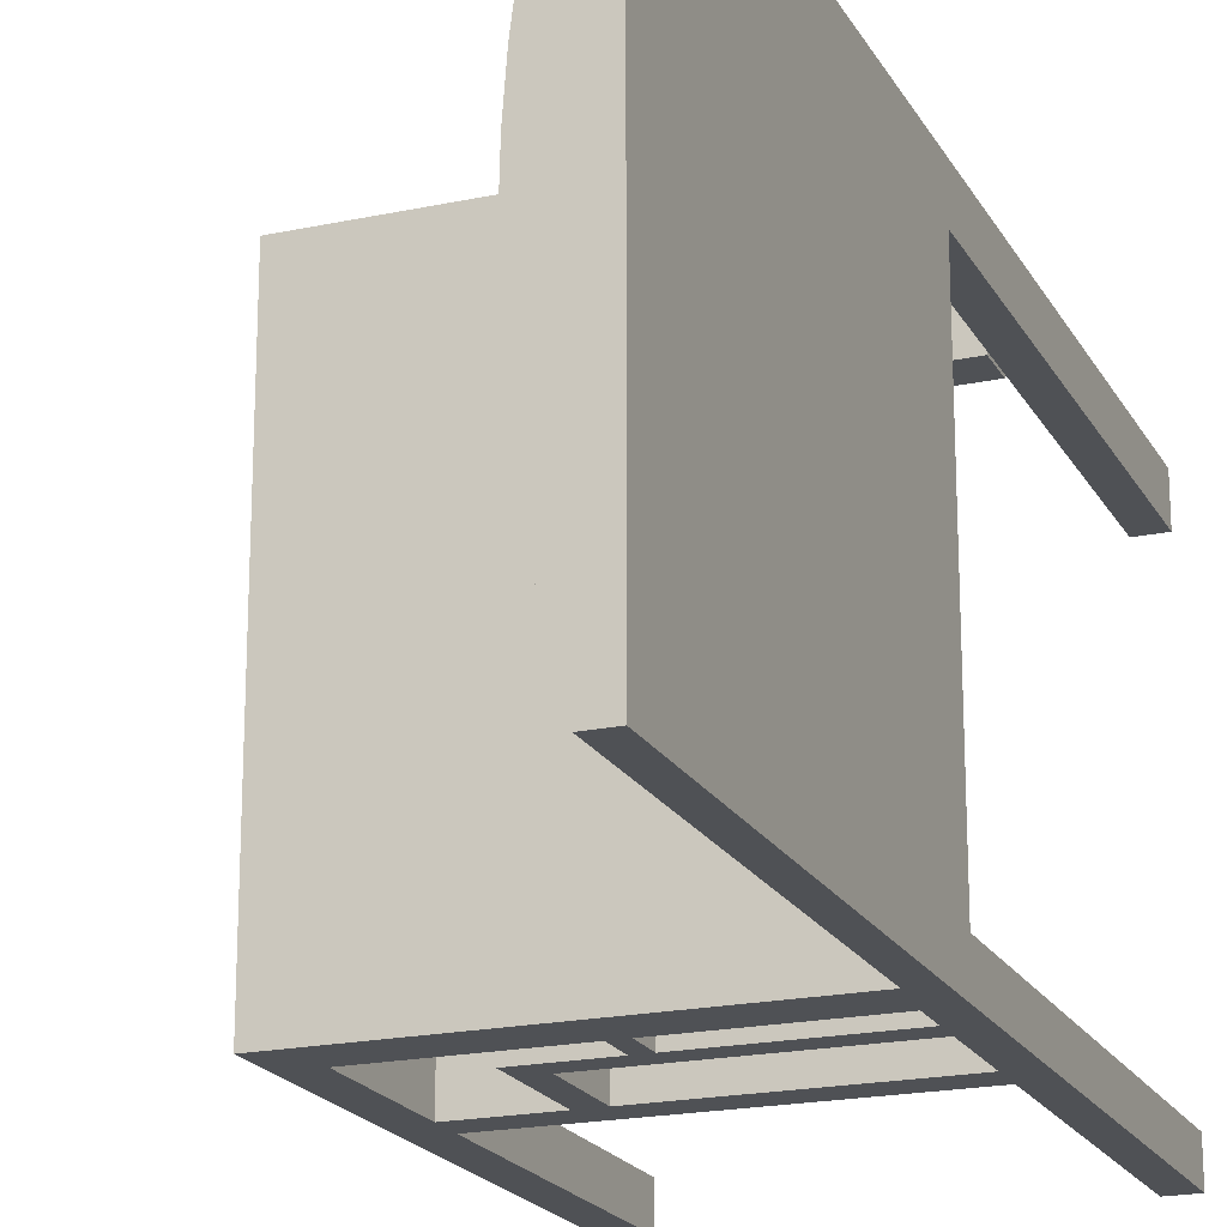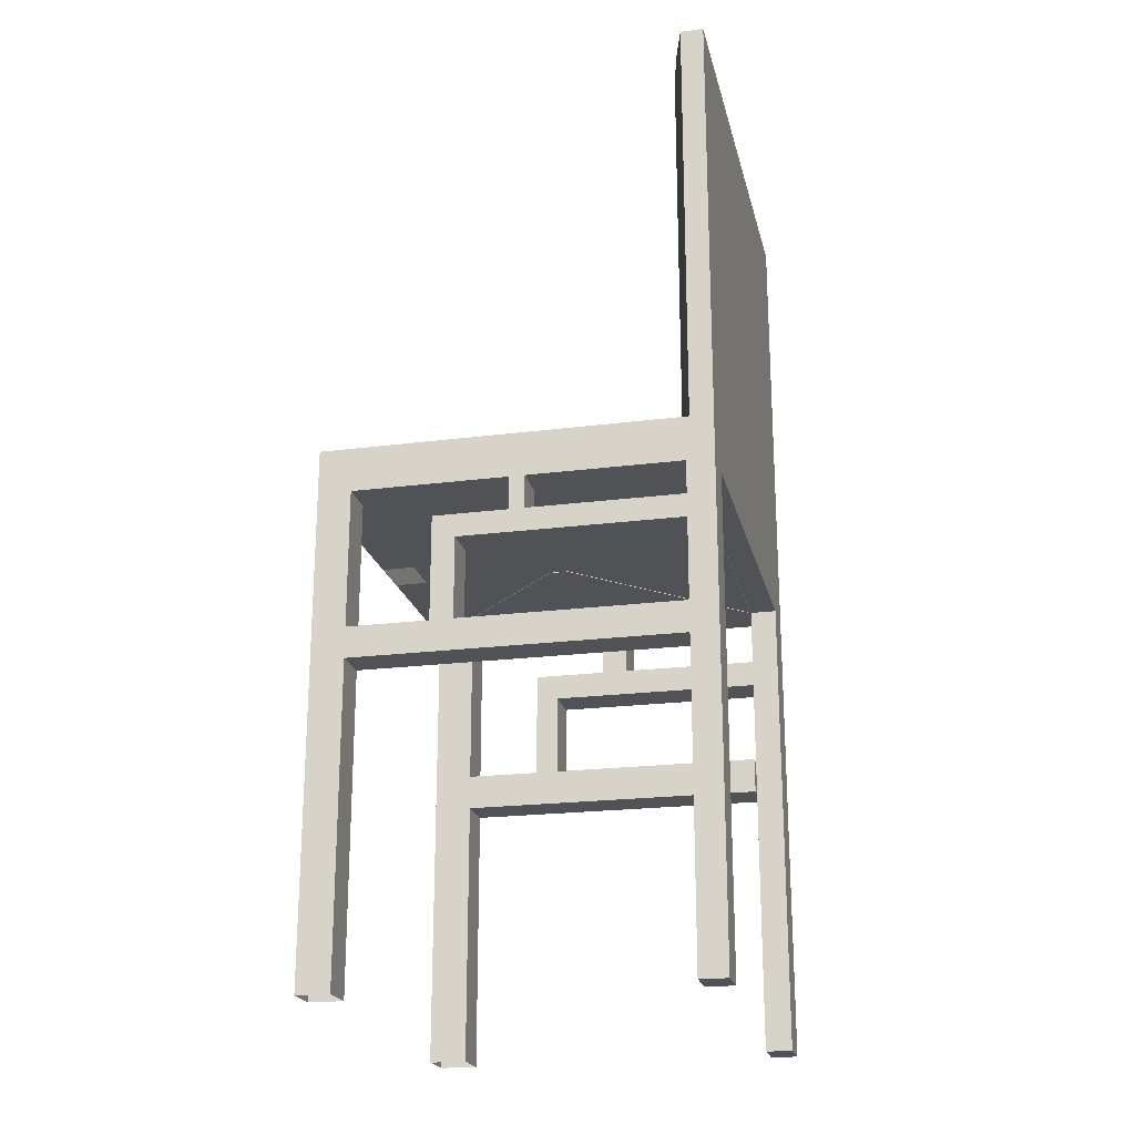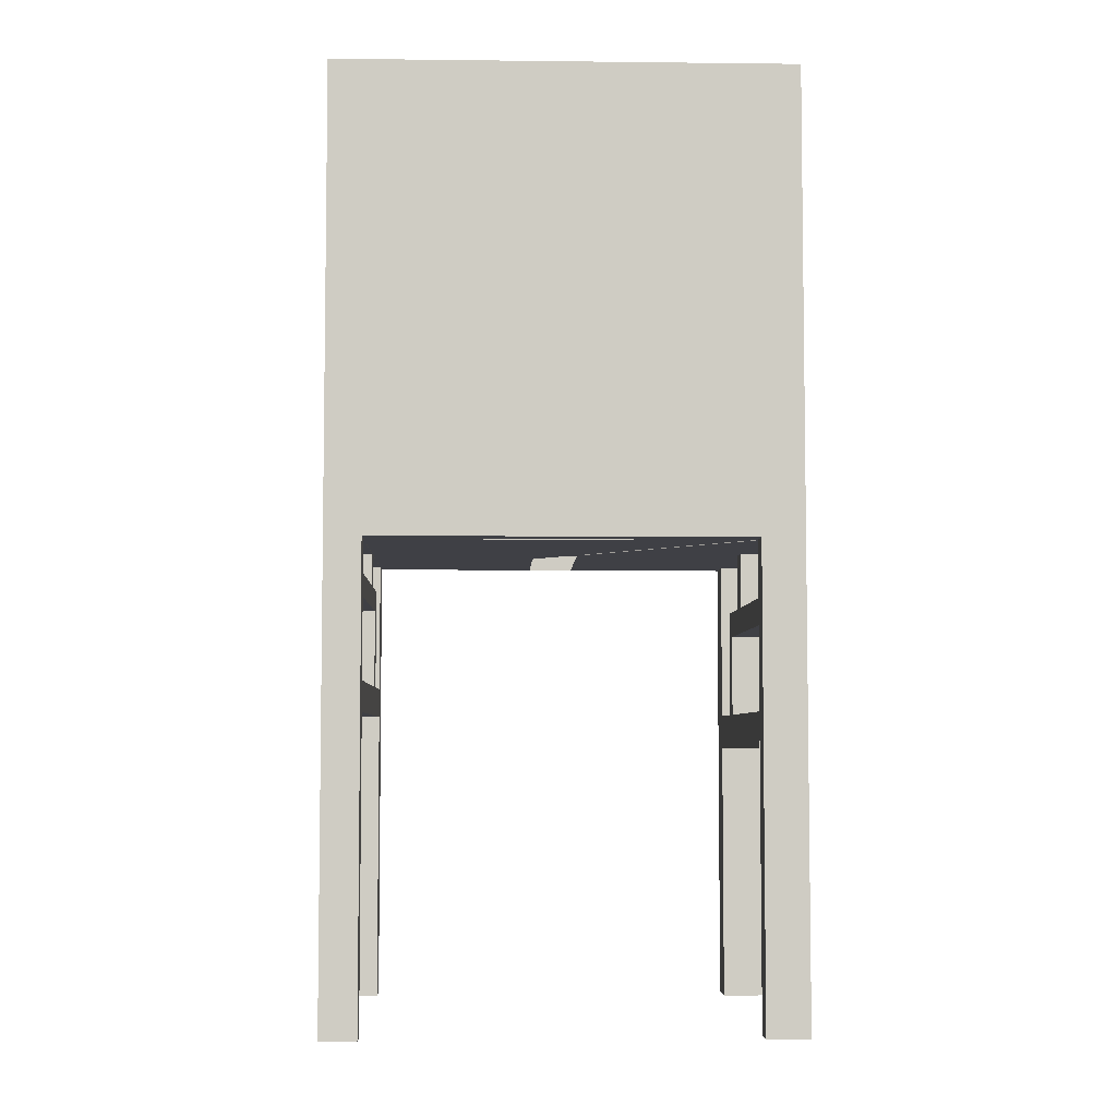
<metadata>
{"format":"obj","ext":"obj","renderer":"f3d","projection":"perspective","resolution":1024,"background":"white","views":[{"elev":-20.0,"azim":-158.5,"up":"+Z"},{"elev":-21.3,"azim":-167.2,"up":"+Y"},{"elev":-5.2,"azim":-92.0,"up":"+Y"}]}
</metadata>
<code>
v 1604 516.7 163.6
v 1944 516.7 -274.3
v 1604 516.7 -274.3
v 1944 516.7 163.6
v 1614 485.8 -238.6
v 1604 485.8 163.6
v 1604 485.8 -274.3
v 1622 485.8 -202.5
v 1628 485.8 -166
v 1633 485.8 -129.3
v 1635 485.8 -92.36
v 1636 485.8 -55.36
v 1635 485.8 -18.36
v 1633 485.8 18.55
v 1628 485.8 55.28
v 1622 485.8 91.76
v 1614 485.8 127.9
v 1614 485.8 127.9
v 1622 485.8 91.76
v 1604 485.8 163.6
v 1628 485.8 55.28
v 1633 485.8 18.55
v 1635 485.8 -18.36
v 1636 485.8 -55.36
v 1635 485.8 -92.36
v 1633 485.8 -129.3
v 1628 485.8 -166
v 1622 485.8 -202.5
v 1614 485.8 -238.6
v 1604 485.8 -274.3
v 1814 422.1 -239.4
v 1608 422.1 -274.3
v 1814 422.1 -274.3
v 1608 422.1 -239.4
v 1814 345.8 -274.3
v 1814 345.8 -239.4
v 1836 345.8 -239.4
v 1836 345.8 -274.3
v 1608 422.1 -239.4
v 1814 422.1 -239.4
v 1608 422.1 -274.3
v 1814 422.1 -274.3
v 1814 345.8 -274.3
v 1814 345.8 -239.4
v 1836 345.8 -239.4
v 1836 345.8 -274.3
v 1814 396.6 163.6
v 1608 396.6 123
v 1814 396.6 123
v 1608 396.6 163.6
v 1814 317.8 123
v 1814 317.8 163.6
v 1836 317.8 163.6
v 1836 317.8 123
v 1608 396.6 163.6
v 1814 396.6 163.6
v 1608 396.6 123
v 1814 396.6 123
v 1814 317.8 123
v 1814 317.8 163.6
v 1836 317.8 163.6
v 1836 317.8 123
v 1608 345.8 -239.4
v 1608 316.9 -274.3
v 1608 316.9 -239.4
v 1608 345.8 -274.3
v 1912 316.9 -239.4
v 1912 316.9 -274.3
v 1912 26.43 -274.3
v 1912 26.43 -239.4
v 1608 345.8 -274.3
v 1608 345.8 -239.4
v 1608 316.9 -274.3
v 1608 316.9 -239.4
v 1912 316.9 -239.4
v 1912 316.9 -274.3
v 1912 26.43 -274.3
v 1912 26.43 -239.4
v 1907 284.2 163.6
v 1609 284.2 123
v 1907 284.2 123
v 1609 284.2 163.6
v 1907 26.43 123
v 1907 26.43 163.6
v 1609 317.8 163.6
v 1609 317.8 123
v 1609 284.2 163.6
v 1907 284.2 163.6
v 1609 284.2 123
v 1907 284.2 123
v 1907 26.43 123
v 1907 26.43 163.6
v 1609 317.8 123
v 1609 317.8 163.6
v 1752 443.7 -274.3
v 1608 422.1 -274.3
v 1608 443.7 -274.3
v 1814 422.1 -274.3
v 1766 443.7 -274.3
v 1766 474.9 -274.3
v 1836 443.7 -274.3
v 1814 345.8 -274.3
v 1944 474.9 -274.3
v 1912 345.8 -274.3
v 1912 474.9 -274.3
v 1912 316.9 -274.3
v 1912 26.43 -274.3
v 1944 26.43 -274.3
v 1944 516.7 -274.3
v 1608 474.9 -274.3
v 1604 516.7 -274.3
v 1752 474.9 -274.3
v 1898 474.9 -274.3
v 1608 316.9 -274.3
v 1608 345.8 -274.3
v 1836 345.8 -274.3
v 1604 916.9 -274.3
v 1582 26.43 -274.3
v 1582 916.9 -274.3
v 1608 26.43 -274.3
v 1766 474.9 -274.3
v 1766 443.7 -239.4
v 1766 443.7 -274.3
v 1766 474.9 -239.4
v 1766 443.7 -239.4
v 1836 443.7 -274.3
v 1766 443.7 -274.3
v 1836 443.7 -239.4
v 1836 443.7 -274.3
v 1836 345.8 -239.4
v 1836 345.8 -274.3
v 1836 443.7 -239.4
v 1836 345.8 -239.4
v 1912 345.8 -274.3
v 1836 345.8 -274.3
v 1912 345.8 -239.4
v 1944 474.9 -274.3
v 1944 26.43 -239.4
v 1944 26.43 -274.3
v 1944 475.4 -239.4
v 1608 316.9 -274.3
v 1608 26.43 -239.4
v 1608 26.43 -274.3
v 1608 316.9 -239.4
v 1582 916.9 163.6
v 1604 916.9 -274.3
v 1582 916.9 -274.3
v 1614 916.9 -238.6
v 1622 916.9 -202.5
v 1628 916.9 -166
v 1633 916.9 -129.3
v 1635 916.9 -92.36
v 1636 916.9 -55.36
v 1635 916.9 -18.36
v 1633 916.9 18.55
v 1628 916.9 55.28
v 1622 916.9 91.76
v 1614 916.9 127.9
v 1604 916.9 163.6
v 1944 516.7 -274.3
v 1944 475.4 -212.4
v 1944 475.4 -80.13
v 1944 475.4 -36.15
v 1944 475.4 123
v 1944 474.9 123
v 1944 26.43 163.6
v 1944 26.43 123
v 1944 516.7 163.6
v 1608 26.43 -239.4
v 1582 475.4 -239.4
v 1582 26.43 -239.4
v 1608 475.4 -239.4
v 1608 316.9 -239.4
v 1608 345.8 -239.4
v 1608 422.1 -239.4
v 1608 443.7 -239.4
v 1608 474.9 -239.4
v 1836 345.8 -239.4
v 1814 422.1 -239.4
v 1814 345.8 -239.4
v 1752 443.7 -239.4
v 1766 443.7 -239.4
v 1752 474.9 -239.4
v 1836 443.7 -239.4
v 1766 474.9 -239.4
v 1944 26.43 -239.4
v 1912 316.9 -239.4
v 1912 26.43 -239.4
v 1912 345.8 -239.4
v 1912 474.9 -239.4
v 1898 475.4 -239.4
v 1944 475.4 -239.4
v 1944 26.43 163.6
v 1907 284.2 163.6
v 1907 26.43 163.6
v 1907 317.8 163.6
v 1907 474.9 163.6
v 1608 26.43 163.6
v 1582 916.9 163.6
v 1582 26.43 163.6
v 1604 516.7 163.6
v 1608 474.9 163.6
v 1944 516.7 163.6
v 1608 396.6 163.6
v 1608 421.7 163.6
v 1740 474.9 163.6
v 1765 474.9 163.6
v 1765 421.7 163.6
v 1609 317.8 163.6
v 1609 284.2 163.6
v 1814 317.8 163.6
v 1836 317.8 163.6
v 1814 396.6 163.6
v 1740 421.7 163.6
v 1836 421.7 163.6
v 1604 916.9 163.6
v 1944 474.9 123
v 1907 317.8 123
v 1907 474.9 123
v 1814 317.8 123
v 1609 284.2 123
v 1609 317.8 123
v 1907 284.2 123
v 1836 317.8 123
v 1907 26.43 123
v 1944 26.43 123
v 1608 422.1 -274.3
v 1608 345.8 -239.4
v 1608 345.8 -274.3
v 1608 422.1 -239.4
v 1608 443.7 -239.4
v 1752 443.7 -274.3
v 1608 443.7 -274.3
v 1752 443.7 -239.4
v 1608 474.9 -274.3
v 1608 443.7 -239.4
v 1608 443.7 -274.3
v 1608 474.9 -239.4
v 1608 345.8 -239.4
v 1814 345.8 -274.3
v 1608 345.8 -274.3
v 1814 345.8 -239.4
v 1609 317.8 163.6
v 1814 317.8 123
v 1609 317.8 123
v 1814 317.8 163.6
v 1608 396.6 123
v 1608 26.43 163.6
v 1608 26.43 123
v 1608 396.6 163.6
v 1765 474.9 123
v 1740 421.7 123
v 1740 474.9 123
v 1608 396.6 123
v 1608 421.7 123
v 1814 396.6 123
v 1765 421.7 123
v 1836 421.7 123
v 1608 475.4 123
v 1582 26.43 123
v 1582 475.4 123
v 1608 26.43 123
v 1608 474.9 123
v 1836 317.8 163.6
v 1907 317.8 123
v 1836 317.8 123
v 1907 317.8 163.6
v 1608 474.9 123
v 1608 421.7 163.6
v 1608 421.7 123
v 1608 474.9 163.6
v 1608 421.7 163.6
v 1740 421.7 123
v 1608 421.7 123
v 1740 421.7 163.6
v 1765 474.9 123
v 1765 421.7 163.6
v 1765 421.7 123
v 1765 474.9 163.6
v 1765 421.7 163.6
v 1836 421.7 123
v 1765 421.7 123
v 1836 421.7 163.6
v 1836 421.7 123
v 1836 317.8 163.6
v 1836 317.8 123
v 1836 421.7 163.6
v 1604 516.7 -274.3
v 1614 485.8 -238.6
v 1604 485.8 -274.3
v 1614 916.9 -238.6
v 1604 916.9 -274.3
v 1614 916.9 127.9
v 1604 485.8 163.6
v 1614 485.8 127.9
v 1604 516.7 163.6
v 1604 916.9 163.6
v 1622 916.9 91.76
v 1614 485.8 127.9
v 1622 485.8 91.76
v 1614 916.9 127.9
v 1628 916.9 55.28
v 1622 485.8 91.76
v 1628 485.8 55.28
v 1622 916.9 91.76
v 1633 916.9 18.55
v 1628 485.8 55.28
v 1633 485.8 18.55
v 1628 916.9 55.28
v 1635 916.9 -18.36
v 1633 485.8 18.55
v 1635 485.8 -18.36
v 1633 916.9 18.55
v 1636 916.9 -55.36
v 1635 485.8 -18.36
v 1636 485.8 -55.36
v 1635 916.9 -18.36
v 1635 916.9 -92.36
v 1636 485.8 -55.36
v 1635 485.8 -92.36
v 1636 916.9 -55.36
v 1633 916.9 -129.3
v 1635 485.8 -92.36
v 1633 485.8 -129.3
v 1635 916.9 -92.36
v 1628 916.9 -166
v 1633 485.8 -129.3
v 1628 485.8 -166
v 1633 916.9 -129.3
v 1622 916.9 -202.5
v 1628 485.8 -166
v 1622 485.8 -202.5
v 1628 916.9 -166
v 1614 916.9 -238.6
v 1622 485.8 -202.5
v 1614 485.8 -238.6
v 1622 916.9 -202.5
v 1582 916.9 163.6
v 1582 26.43 123
v 1582 26.43 163.6
v 1582 475.4 123
v 1582 475.4 -36.15
v 1582 475.4 -80.13
v 1582 475.4 -178.6
v 1582 475.4 -239.4
v 1582 26.43 -274.3
v 1582 26.43 -239.4
v 1582 916.9 -274.3
v 1608 475.4 -213.8
v 1608 475.4 -80.13
v 1605 475.4 -80.13
v 1605 475.4 -36.15
v 1608 475.4 97.39
v 1608 475.4 -36.15
v 1608 26.43 163.6
v 1608 26.43 123
v 1608 26.43 -239.4
v 1608 26.43 -274.3
v 1608 475.4 -239.4
v 1608 474.9 -80.13
v 1608 474.9 -239.4
v 1741 475.4 -80.13
v 1608 474.9 123
v 1608 474.9 -36.15
v 1608 475.4 123
v 1741 475.4 -36.15
v 1785 475.4 -80.13
v 1898 475.4 -239.4
v 1944 475.4 -239.4
v 1763 475.4 -58.19
v 1767 475.4 -36.15
v 1767 474.9 -36.15
v 1912 474.9 -274.3
v 1944 474.9 -274.3
v 1898 474.9 -274.3
v 1944 475.4 -212.4
v 1811 475.4 -80.13
v 1776 475.4 -45.06
v 1785 475.4 -36.15
v 1785 474.9 -36.15
v 1944 474.9 123
v 1907 474.9 123
v 1765 474.9 123
v 1740 474.9 123
v 1912 474.9 -239.4
v 1766 474.9 -274.3
v 1766 474.9 -239.4
v 1944 475.4 -80.13
v 1944 475.4 123
v 1740 474.9 163.6
v 1608 474.9 163.6
v 1907 474.9 163.6
v 1765 474.9 163.6
v 1752 474.9 -239.4
v 1752 474.9 -274.3
v 1912 345.8 -274.3
v 1912 345.8 -239.4
v 1944 475.4 -36.15
v 1740 421.7 123
v 1740 421.7 163.6
v 1907 317.8 123
v 1907 317.8 163.6
v 1752 443.7 -274.3
v 1752 443.7 -239.4
v 1608 474.9 -274.3
v 1582 916.9 163.6
v 1582 475.4 -239.4
v 1582 916.9 -274.3
v 1582 26.43 -274.3
v 1582 26.43 -239.4
v 1582 475.4 -178.6
v 1582 475.4 -80.13
v 1582 475.4 -36.15
v 1582 475.4 123
v 1582 26.43 123
v 1582 26.43 163.6
v 1605 475.4 -80.13
v 1608 475.4 -80.13
v 1608 475.4 -213.8
v 1605 475.4 -36.15
v 1608 475.4 97.39
v 1608 475.4 -36.15
v 1608 26.43 163.6
v 1608 26.43 123
v 1608 26.43 -239.4
v 1608 26.43 -274.3
v 1608 475.4 -239.4
v 1608 474.9 -80.13
v 1608 474.9 -239.4
v 1741 475.4 -80.13
v 1608 475.4 123
v 1608 474.9 123
v 1608 474.9 -36.15
v 1741 475.4 -36.15
v 1785 475.4 -80.13
v 1898 475.4 -239.4
v 1944 475.4 -239.4
v 1763 475.4 -58.19
v 1767 475.4 -36.15
v 1767 474.9 -36.15
v 1898 474.9 -274.3
v 1912 474.9 -274.3
v 1944 474.9 -274.3
v 1811 475.4 -80.13
v 1944 475.4 -212.4
v 1776 475.4 -45.06
v 1785 474.9 -36.15
v 1785 475.4 -36.15
v 1740 474.9 123
v 1765 474.9 123
v 1907 474.9 123
v 1944 474.9 123
v 1766 474.9 -239.4
v 1912 474.9 -239.4
v 1766 474.9 -274.3
v 1944 475.4 -80.13
v 1944 475.4 123
v 1608 474.9 163.6
v 1740 474.9 163.6
v 1765 474.9 163.6
v 1907 474.9 163.6
v 1752 474.9 -239.4
v 1752 474.9 -274.3
v 1912 345.8 -274.3
v 1912 345.8 -239.4
v 1944 475.4 -36.15
v 1740 421.7 123
v 1740 421.7 163.6
v 1907 317.8 123
v 1907 317.8 163.6
v 1752 443.7 -274.3
v 1752 443.7 -239.4
v 1608 474.9 -274.3
f 5 6 7
f 6 5 8
f 6 8 9
f 6 9 10
f 6 10 11
f 6 11 12
f 6 12 13
f 6 13 14
f 6 14 15
f 6 15 16
f 6 16 17
f 31 32 33
f 32 31 34
f 31 35 36
f 35 31 33
f 37 35 38
f 35 37 36
f 47 48 49
f 48 47 50
f 47 51 52
f 51 47 49
f 53 51 54
f 51 53 52
f 63 64 65
f 64 63 66
f 67 64 68
f 64 67 65
f 67 69 70
f 69 67 68
f 79 80 81
f 80 79 82
f 79 83 84
f 83 79 81
f 85 80 82
f 80 85 86
f 338 339 340
f 339 338 341
f 341 338 342
f 342 338 343
f 343 338 344
f 344 338 345
f 345 346 347
f 346 345 348
f 348 345 338
f 349 344 345
f 344 349 350
f 344 350 343
f 343 350 351
f 352 343 351
f 343 352 342
f 353 352 354
f 352 353 342
f 342 353 341
f 355 339 356
f 339 355 340
f 357 346 358
f 346 357 347
f 349 345 359
f 359 360 361
f 360 359 350
f 350 359 349
f 350 349 362
f 354 351 350
f 351 354 352
f 354 363 364
f 363 354 365
f 365 354 353
f 353 354 366
f 341 353 365
f 367 368 369
f 368 367 359
f 359 367 349
f 349 367 362
f 350 364 360
f 364 350 354
f 370 350 362
f 350 370 354
f 354 370 366
f 365 366 371
f 366 365 353
f 371 363 365
f 363 371 372
f 369 373 374
f 373 369 375
f 375 369 368
f 376 367 369
f 367 376 377
f 370 362 367
f 378 366 370
f 366 378 371
f 379 372 371
f 372 379 380
f 381 372 380
f 372 381 363
f 363 381 382
f 363 382 383
f 363 383 384
f 385 375 373
f 375 385 386
f 386 385 387
f 377 376 388
f 378 367 377
f 367 378 370
f 371 378 379
f 379 381 380
f 381 379 389
f 390 363 384
f 363 390 391
f 392 383 382
f 383 392 393
f 390 383 384
f 383 390 393
f 394 386 395
f 386 394 387
f 385 396 397
f 396 385 373
f 389 379 398
f 390 399 400
f 399 390 384
f 392 401 402
f 401 392 382
f 394 403 404
f 403 394 395
f 394 405 395
f 405 394 361
f 18 19 20
f 19 21 20
f 21 22 20
f 22 23 20
f 23 24 20
f 24 25 20
f 25 26 20
f 26 27 20
f 27 28 20
f 28 29 20
f 30 20 29
f 39 40 41
f 42 41 40
f 42 40 43
f 44 43 40
f 44 45 43
f 46 43 45
f 55 56 57
f 58 57 56
f 58 56 59
f 60 59 56
f 60 61 59
f 62 59 61
f 71 72 73
f 74 73 72
f 74 75 73
f 76 73 75
f 76 75 77
f 78 77 75
f 87 88 89
f 90 89 88
f 90 88 91
f 92 91 88
f 93 94 89
f 87 89 94
f 406 407 408
f 408 407 409
f 410 409 407
f 407 406 411
f 411 406 412
f 412 406 413
f 413 406 414
f 414 406 415
f 416 415 406
f 417 418 412
f 412 418 411
f 418 419 411
f 407 411 419
f 413 420 412
f 417 412 420
f 414 421 413
f 413 421 420
f 422 420 421
f 416 423 415
f 424 415 423
f 410 425 409
f 426 409 425
f 427 407 419
f 419 427 418
f 418 427 428
f 429 428 427
f 430 419 418
f 420 422 417
f 418 417 422
f 421 422 431
f 431 422 432
f 433 432 422
f 434 422 421
f 431 421 414
f 430 435 419
f 419 435 427
f 427 435 436
f 437 436 435
f 422 418 433
f 428 433 418
f 434 438 422
f 422 438 418
f 430 418 438
f 421 431 434
f 439 434 431
f 440 439 432
f 431 432 439
f 436 437 441
f 441 437 442
f 443 442 437
f 444 445 435
f 437 435 445
f 435 430 438
f 439 446 434
f 438 434 446
f 447 448 440
f 439 440 448
f 449 450 432
f 450 451 432
f 451 452 432
f 432 452 440
f 447 440 452
f 453 454 455
f 455 454 441
f 442 441 454
f 456 445 444
f 438 446 435
f 444 435 446
f 448 446 439
f 457 448 452
f 447 452 448
f 458 459 432
f 449 432 459
f 460 461 450
f 451 450 461
f 460 459 450
f 449 450 459
f 453 462 455
f 463 455 462
f 442 454 464
f 465 464 454
f 466 448 457
f 449 459 467
f 468 467 459
f 451 461 469
f 470 469 461
f 463 462 471
f 472 471 462
f 429 462 473
f 463 473 462
f 95 96 97
f 96 95 98
f 98 95 99
f 99 95 100
f 98 99 101
f 98 101 102
f 103 104 105
f 104 103 106
f 106 103 107
f 107 103 108
f 109 110 111
f 110 109 112
f 112 109 100
f 112 100 95
f 100 109 113
f 113 109 105
f 105 109 103
f 102 114 115
f 114 102 106
f 106 102 116
f 116 102 101
f 106 116 104
f 117 118 119
f 118 117 111
f 118 111 120
f 120 111 110
f 120 110 97
f 120 97 96
f 120 96 115
f 120 115 114
f 121 122 123
f 122 121 124
f 125 126 127
f 126 125 128
f 129 130 131
f 130 129 132
f 133 134 135
f 134 133 136
f 137 138 139
f 138 137 140
f 141 142 143
f 142 141 144
f 145 146 147
f 146 145 148
f 148 145 149
f 149 145 150
f 150 145 151
f 151 145 152
f 152 145 153
f 153 145 154
f 154 145 155
f 155 145 156
f 156 145 157
f 157 145 158
f 158 145 159
f 160 140 137
f 140 160 161
f 161 160 162
f 162 160 163
f 163 160 164
f 165 166 167
f 166 165 168
f 168 165 164
f 168 164 160
f 169 170 171
f 170 169 172
f 172 169 173
f 172 173 174
f 172 174 175
f 172 175 176
f 172 176 177
f 178 179 180
f 179 176 175
f 176 179 181
f 181 179 182
f 181 182 183
f 182 179 184
f 184 179 178
f 185 183 182
f 186 187 188
f 187 186 189
f 189 186 190
f 183 172 177
f 172 183 191
f 191 183 185
f 191 185 190
f 191 190 192
f 192 190 186
f 187 174 173
f 174 187 180
f 180 187 178
f 178 187 189
f 193 194 195
f 194 193 196
f 196 193 197
f 198 199 200
f 199 198 201
f 201 198 202
f 201 202 203
f 202 198 204
f 202 204 205
f 203 202 206
f 203 206 207
f 207 206 208
f 203 207 197
f 203 197 193
f 194 209 210
f 209 194 211
f 211 194 212
f 211 212 213
f 212 194 196
f 213 205 204
f 205 213 214
f 214 213 208
f 214 208 206
f 208 213 215
f 215 213 212
f 216 199 201
f 217 218 219
f 220 221 222
f 221 220 223
f 223 220 224
f 223 224 218
f 223 218 225
f 225 218 226
f 226 218 217
f 227 228 229
f 228 227 230
f 231 232 233
f 232 231 234
f 235 236 237
f 236 235 238
f 239 240 241
f 240 239 242
f 243 244 245
f 244 243 246
f 247 248 249
f 248 247 250
f 251 252 253
f 252 254 255
f 254 252 256
f 256 252 257
f 257 252 251
f 256 257 258
f 256 258 220
f 220 258 224
f 259 260 261
f 260 259 262
f 262 259 263
f 262 263 255
f 262 255 254
f 264 265 266
f 265 264 267
f 268 269 270
f 269 268 271
f 272 273 274
f 273 272 275
f 276 277 278
f 277 276 279
f 280 281 282
f 281 280 283
f 284 285 286
f 285 284 287
f 288 289 290
f 289 288 291
f 291 288 292
f 293 294 295
f 294 293 296
f 296 293 297
f 298 299 300
f 299 298 301
f 302 303 304
f 303 302 305
f 306 307 308
f 307 306 309
f 310 311 312
f 311 310 313
f 314 315 316
f 315 314 317
f 318 319 320
f 319 318 321
f 322 323 324
f 323 322 325
f 326 327 328
f 327 326 329
f 330 331 332
f 331 330 333
f 334 335 336
f 335 334 337
f 1 2 3
f 2 1 4

</code>
